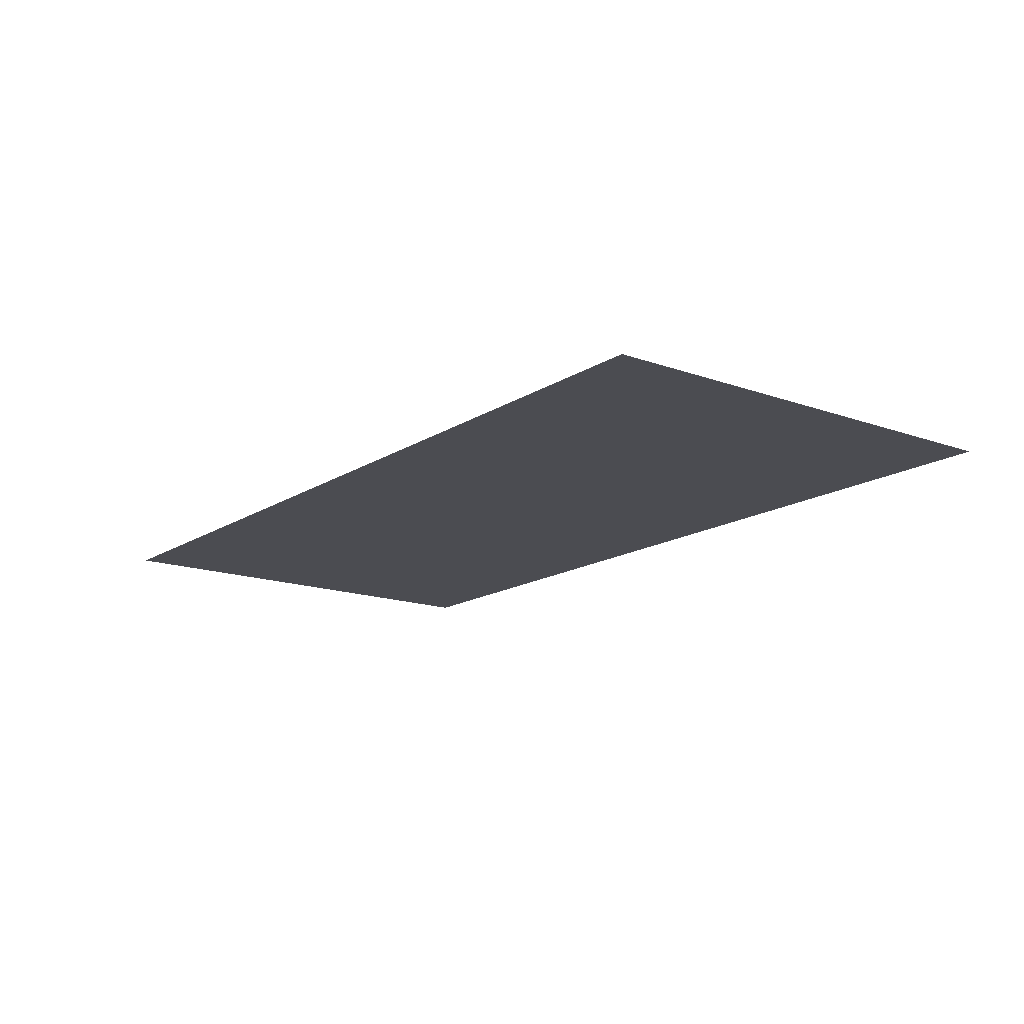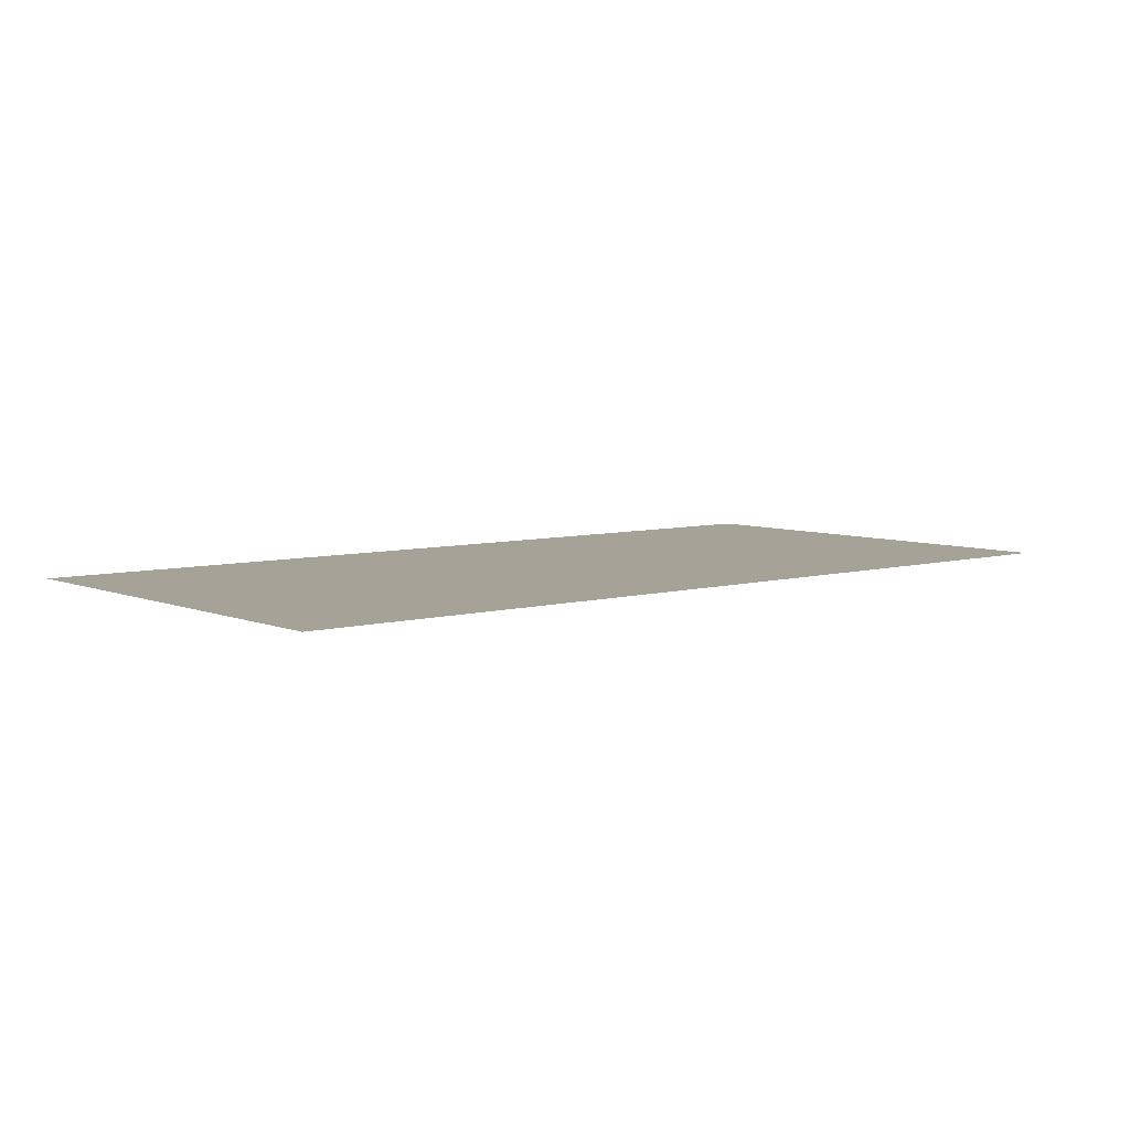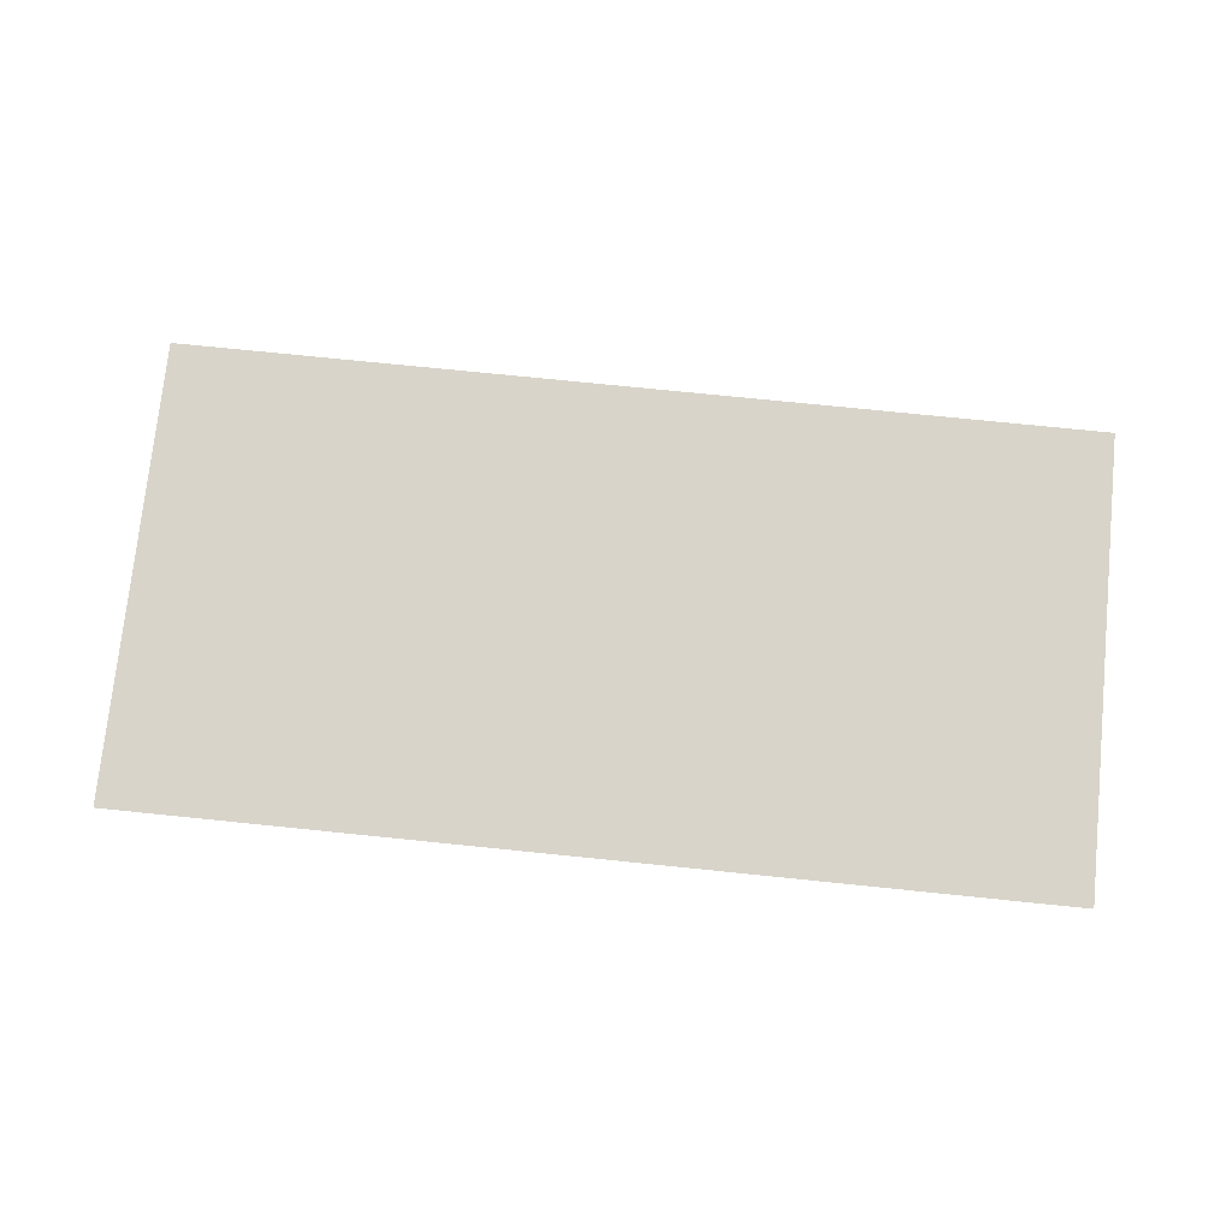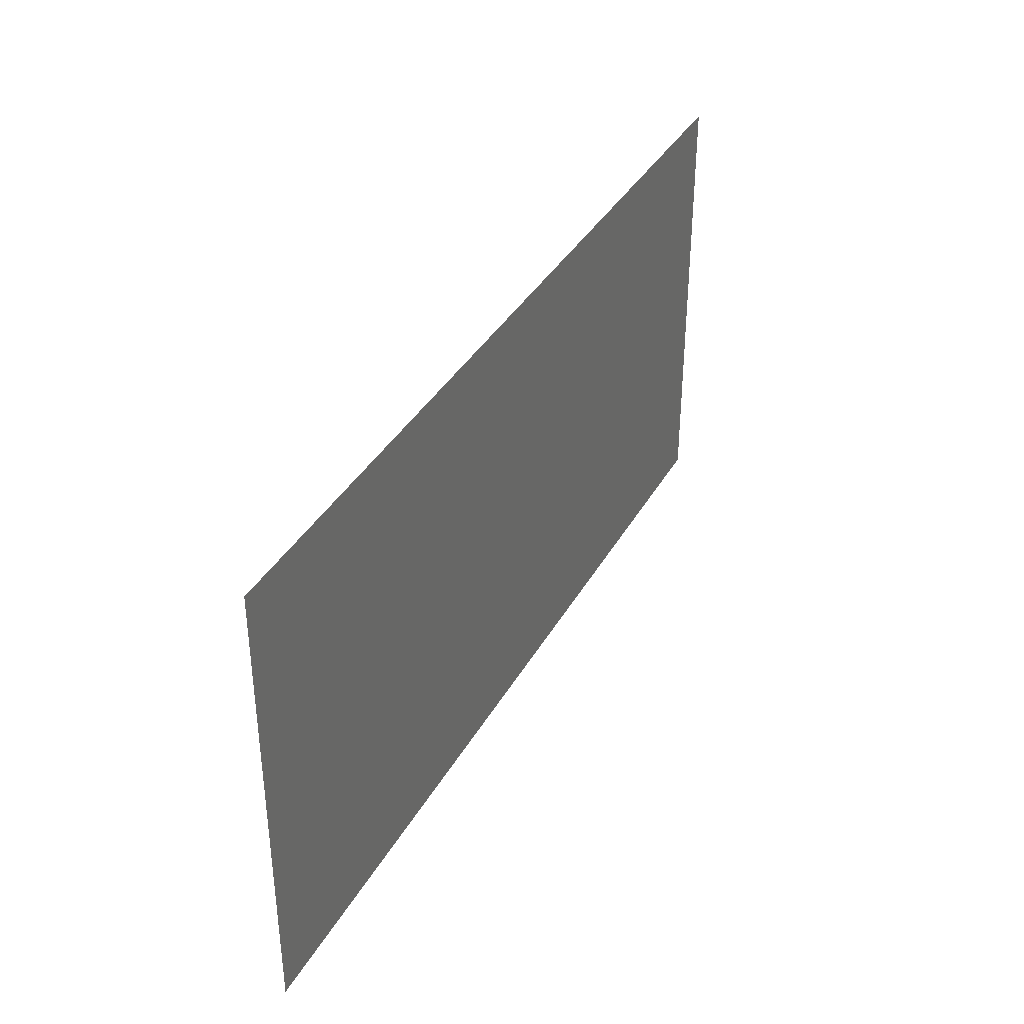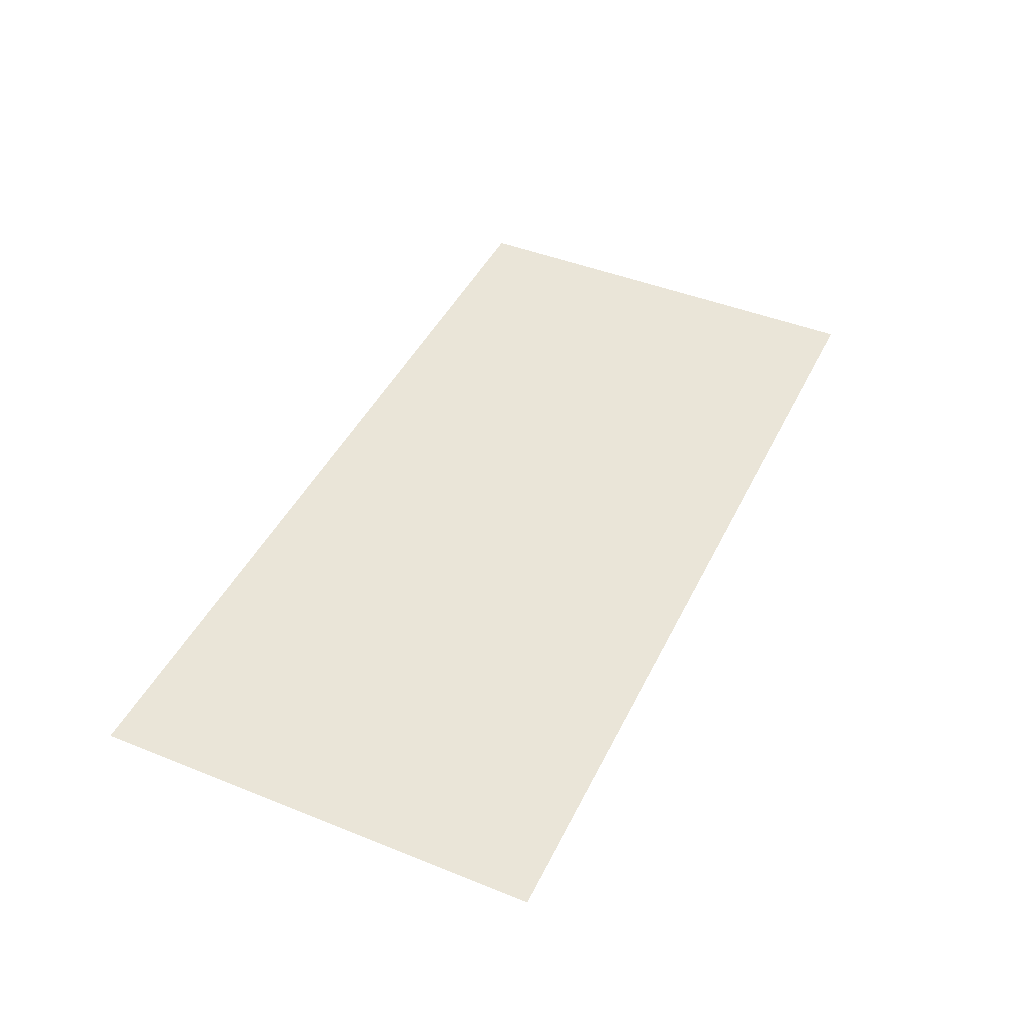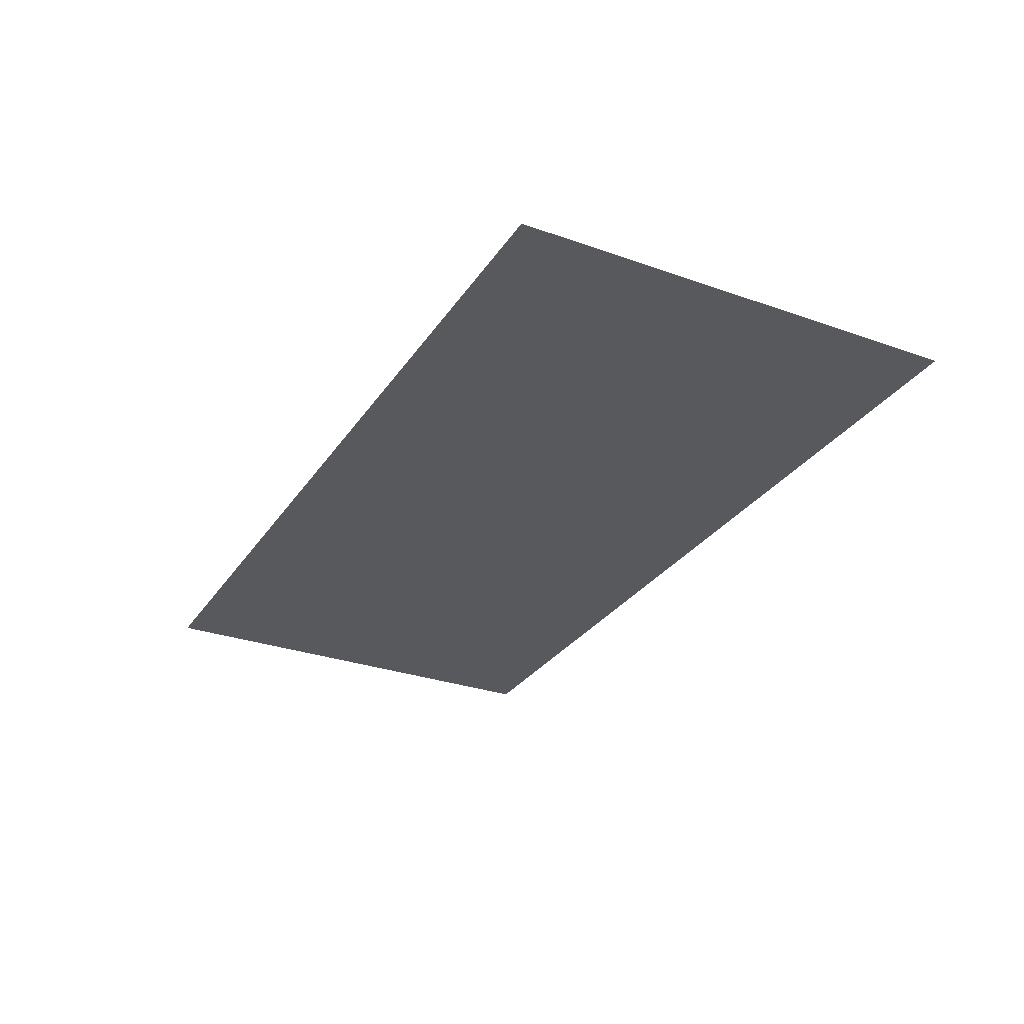
<metadata>
{"format":"obj","ext":"obj","renderer":"f3d","projection":"perspective","resolution":1024,"background":"white","views":[{"elev":-15.5,"azim":52.9,"up":"+Z"},{"elev":6.4,"azim":-39.8,"up":"+Z"},{"elev":75.3,"azim":-174.2,"up":"+Z"},{"elev":37.0,"azim":116.3,"up":"+Y"},{"elev":44.6,"azim":-65.0,"up":"+Z"},{"elev":-29.5,"azim":-117.5,"up":"+Z"}]}
</metadata>
<code>
v -600 -400 0
v -800 -400 0
v -800 -200 0
v -600 -200 0
v -1000 -400 0
v -1000 -200 0
v -1200 -400 0
v -1200 -200 0
v -1400 -400 0
v -1400 -200 0
v -800 0 0
v -600 0 0
v -1000 0 0
v -1200 0 0
v -1400 0 0
g mesh_[00]_[02]
f 1 2 3 4
f 2 5 6 3
f 5 7 8 6
f 7 9 10 8
g mesh_[01]_[02]
f 4 3 11 12
f 3 6 13 11
f 6 8 14 13
f 8 10 15 14

</code>
